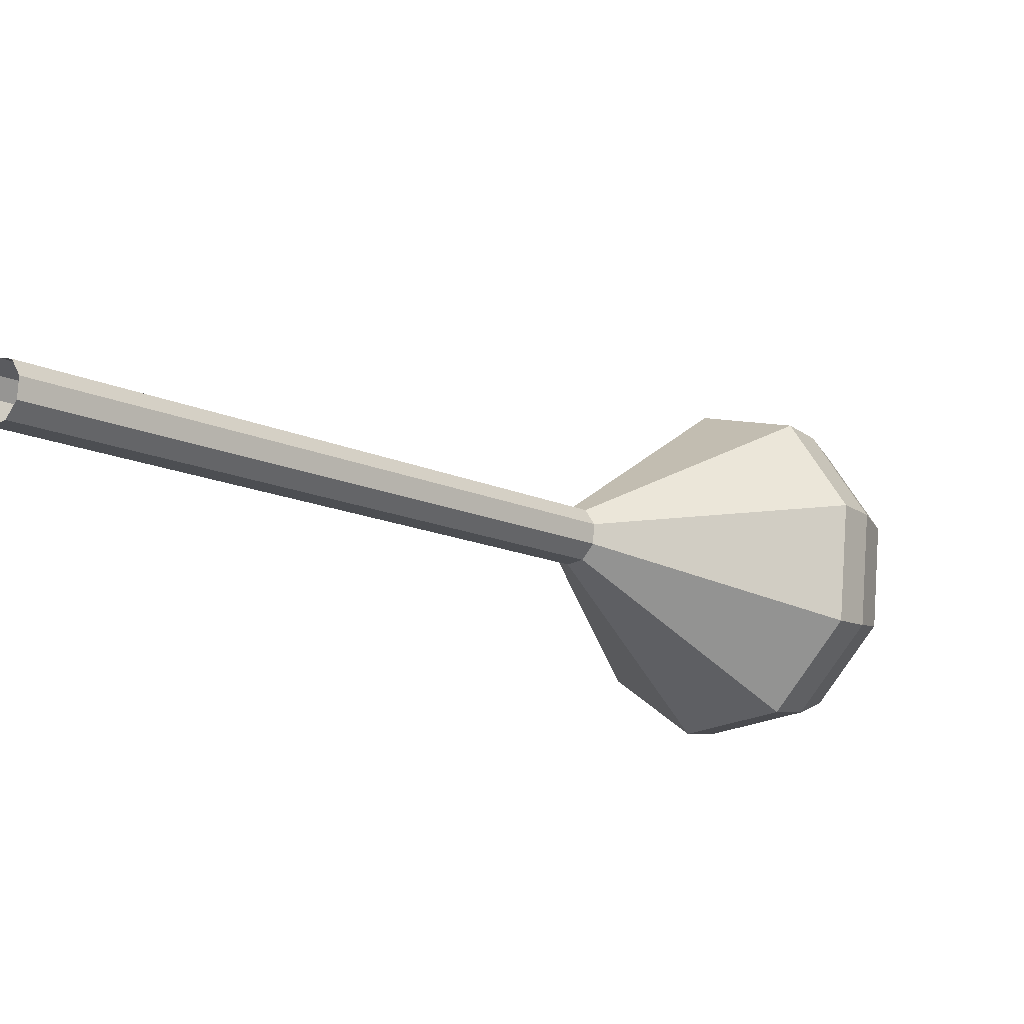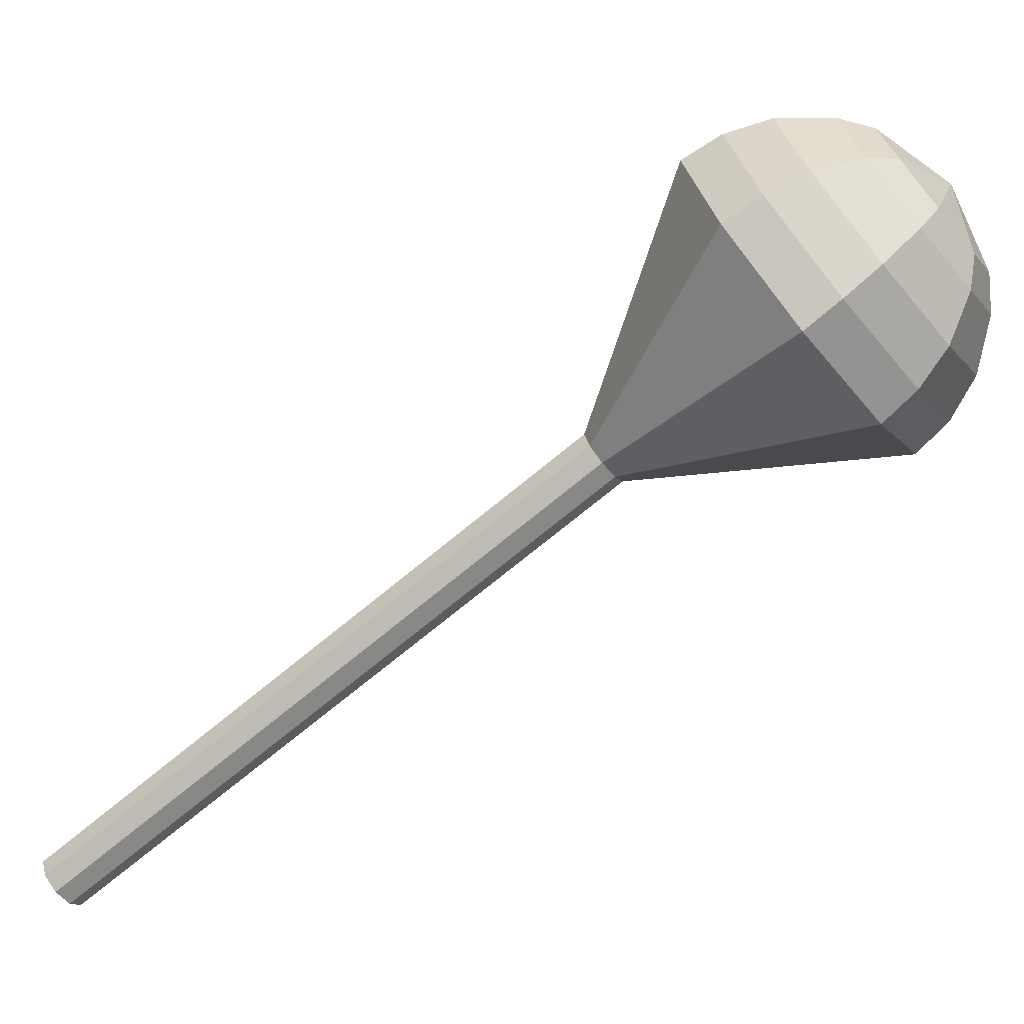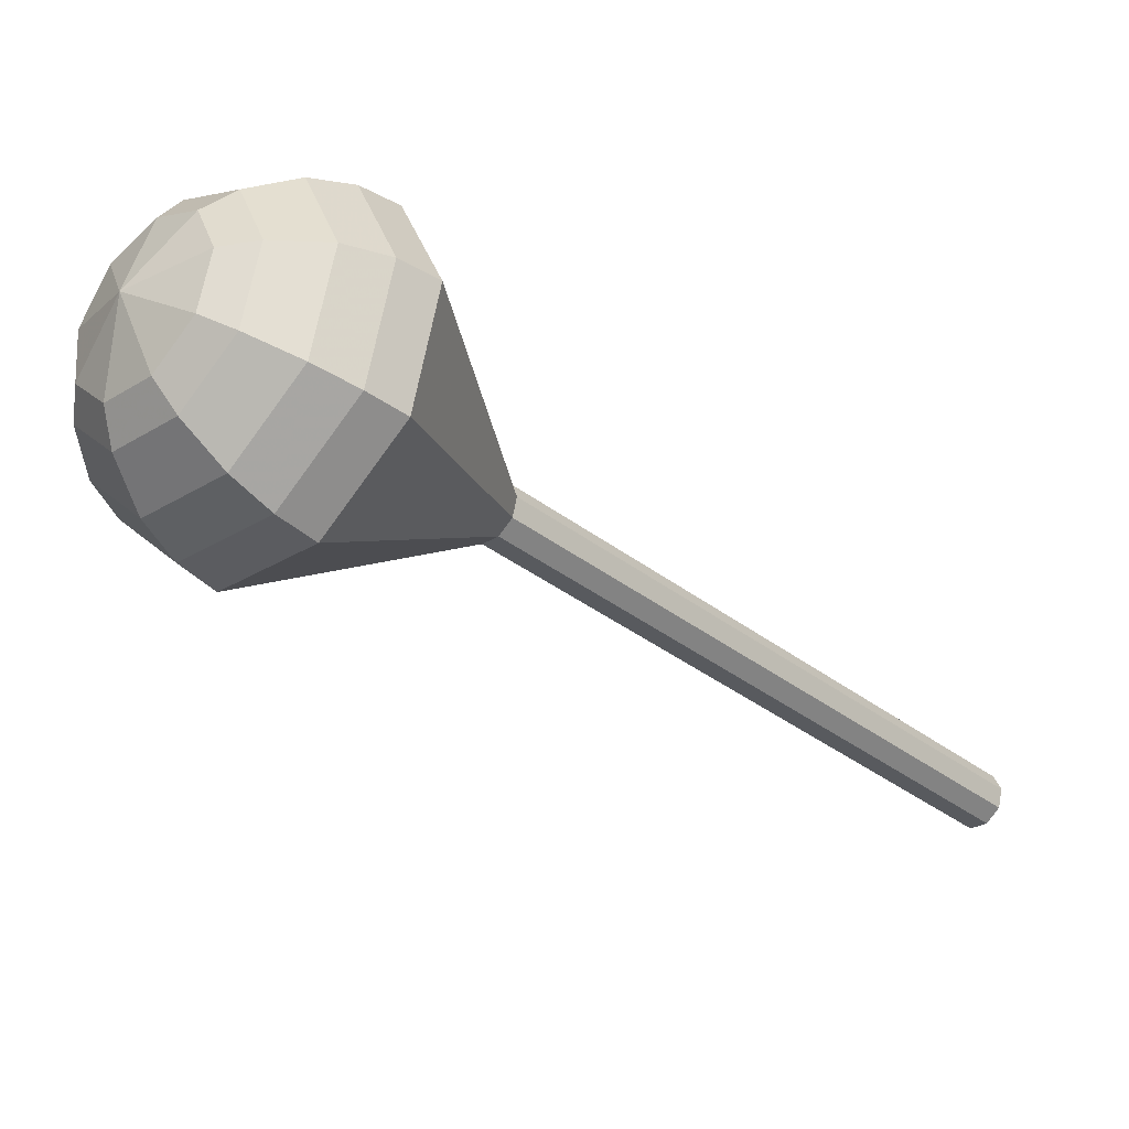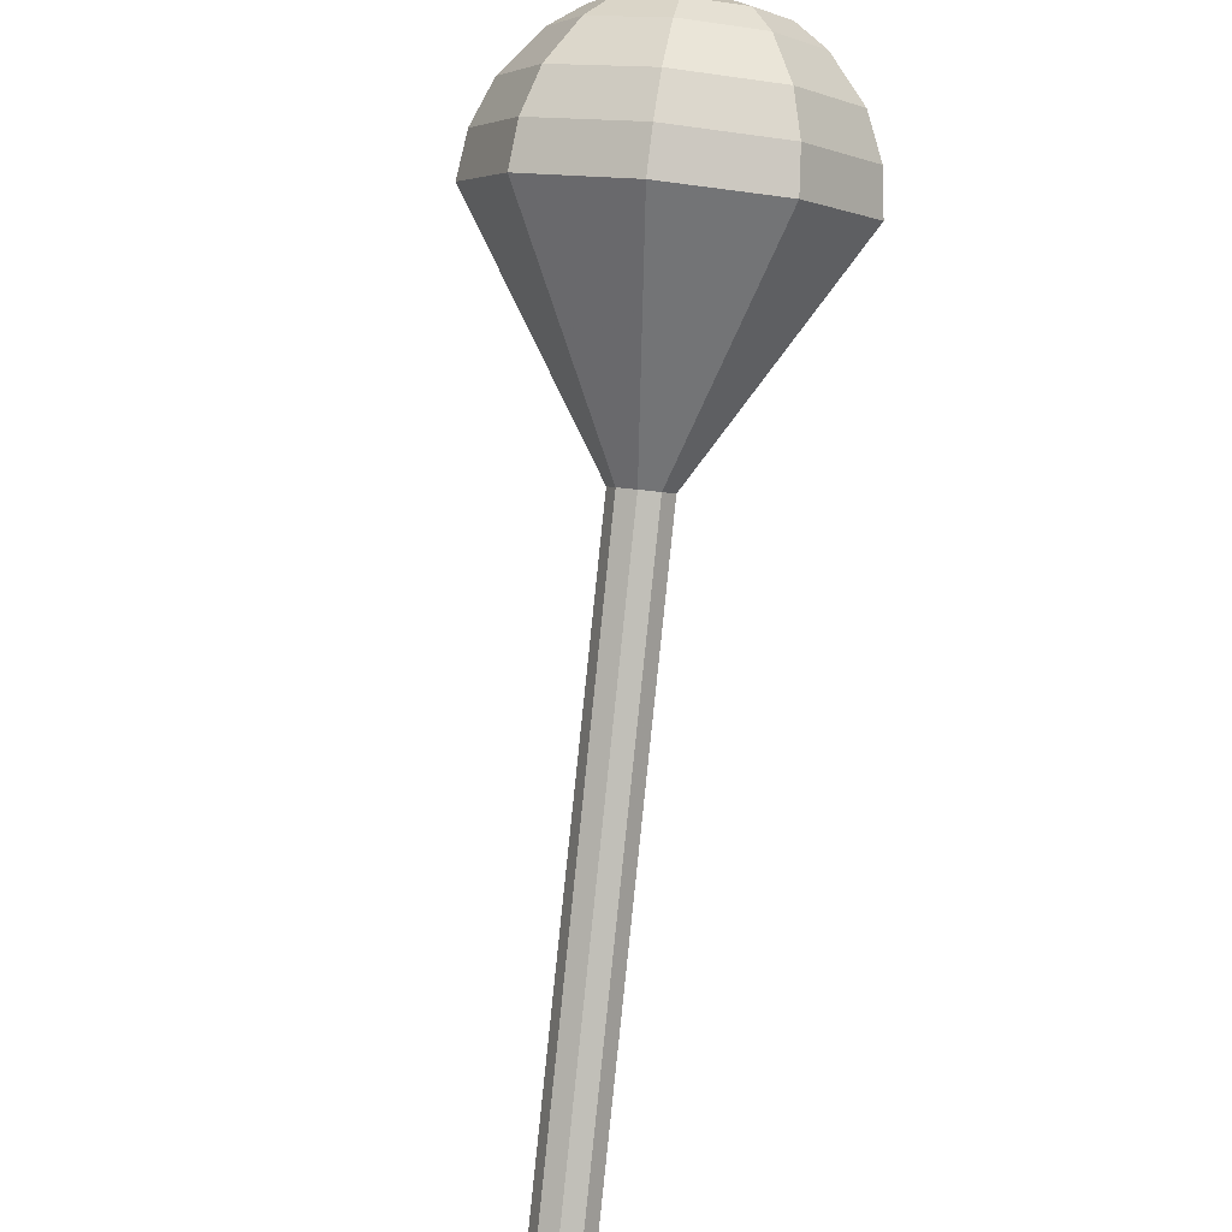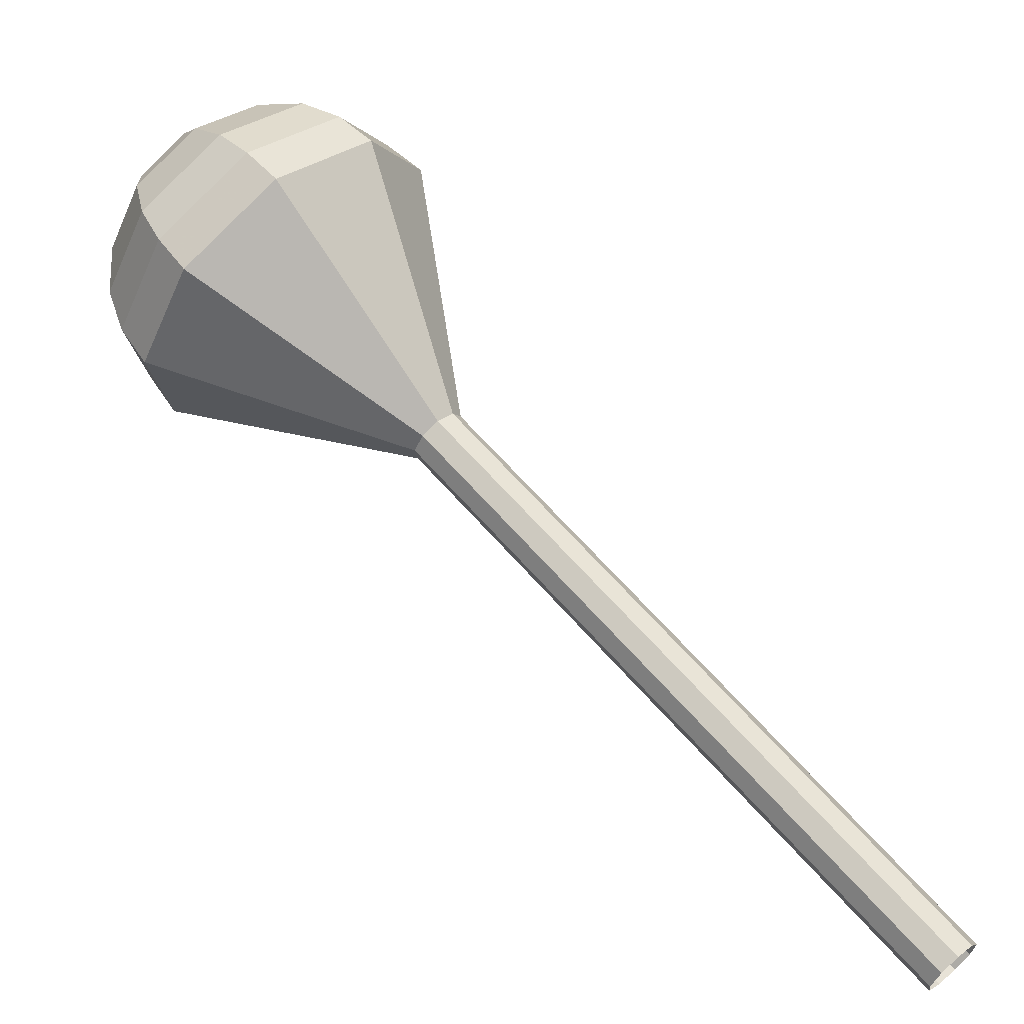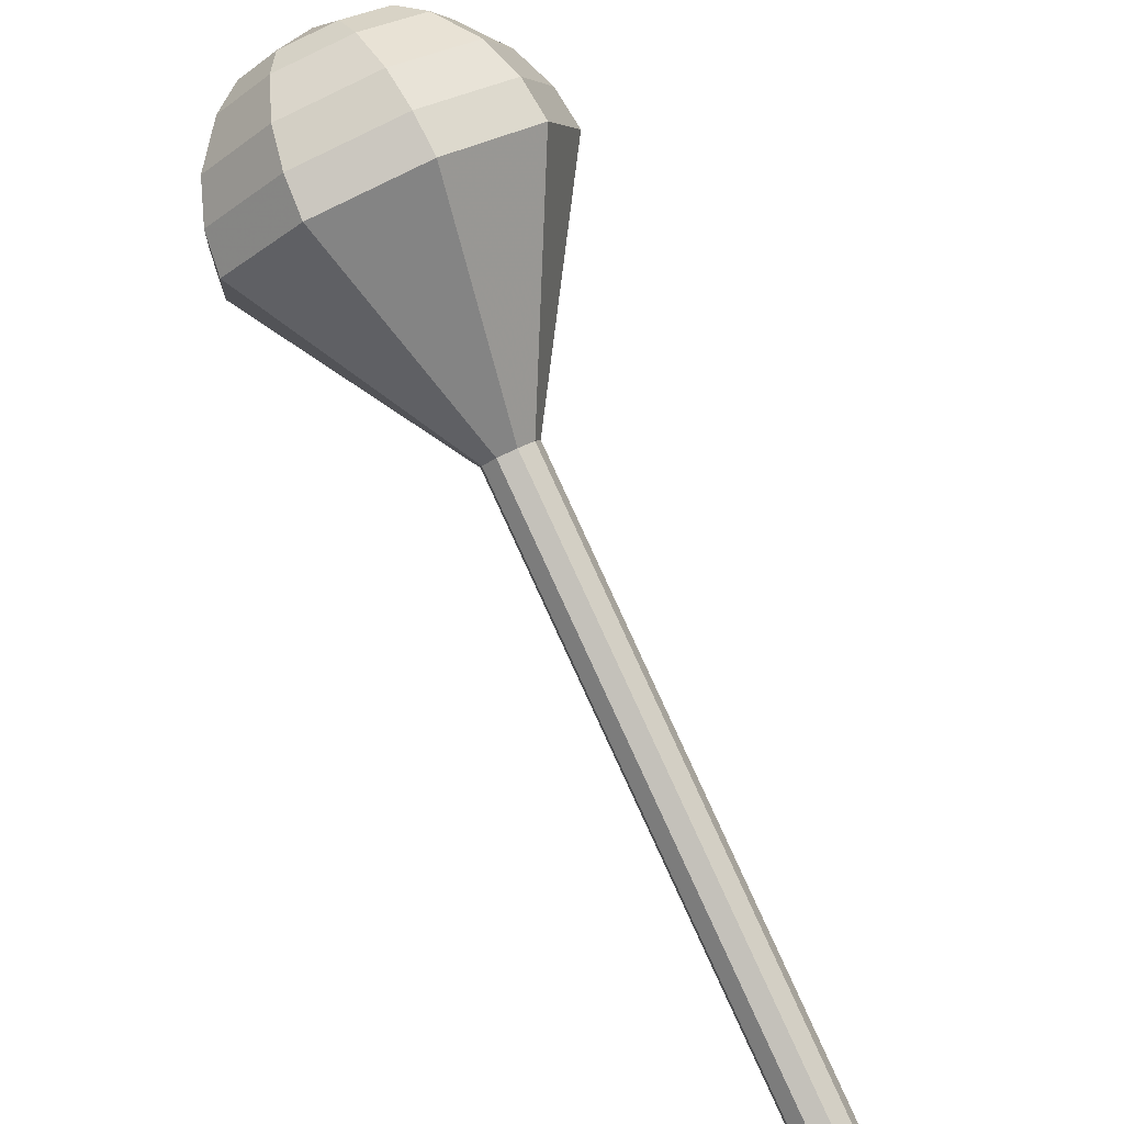
<metadata>
{"format":"obj","ext":"obj","renderer":"f3d","projection":"perspective","resolution":1024,"background":"white","views":[{"elev":-76.0,"azim":-65.5,"up":"+Y"},{"elev":-22.0,"azim":75.3,"up":"+Z"},{"elev":27.7,"azim":114.5,"up":"+Y"},{"elev":-47.9,"azim":43.0,"up":"+Y"},{"elev":-76.7,"azim":-174.5,"up":"+Z"},{"elev":-58.6,"azim":165.8,"up":"+Z"}]}
</metadata>
<code>
g tube1
v 112.4 112.9 165.8
v 112.4 113.4 165.1
v 112 114 164.7
v 111.4 114.6 164.8
v 110.7 114.7 165.4
v 110.5 114.4 166.2
v 110.6 113.8 166.7
v 111.2 113.2 166.9
v 111.9 112.8 166.5
v 112.4 112.9 165.8
v 115.3 116 168.2
v 115.4 116.5 167.5
v 115 117.2 167.1
v 114.3 117.7 167.2
v 113.7 117.9 167.8
v 113.4 117.5 168.6
v 113.6 116.9 169.1
v 114.1 116.3 169.3
v 114.8 116 168.9
v 115.3 116 168.2
v 118.3 119.2 170.6
v 118.3 119.7 169.9
v 117.9 120.3 169.5
v 117.2 120.9 169.6
v 116.6 121 170.2
v 116.3 120.7 171
v 116.5 120.1 171.5
v 117.1 119.5 171.7
v 117.8 119.1 171.3
v 118.3 119.2 170.6
v 121.2 122.4 173
v 121.2 122.8 172.3
v 120.8 123.5 171.9
v 120.2 124 172
v 119.6 124.2 172.6
v 119.3 123.9 173.4
v 119.5 123.3 173.9
v 120 122.6 174.1
v 120.7 122.3 173.7
v 121.2 122.4 173
v 124.1 125.5 175.4
v 124.2 126 174.7
v 123.8 126.7 174.3
v 123.1 127.2 174.4
v 122.5 127.3 175
v 122.2 127 175.8
v 122.4 126.4 176.3
v 123 125.8 176.5
v 123.7 125.4 176.1
v 124.1 125.5 175.4
v 130 131.8 180.2
v 130.1 132.3 179.5
v 129.7 133 179.1
v 129 133.5 179.3
v 128.4 133.6 179.8
v 128.1 133.3 180.6
v 128.3 132.7 181.1
v 128.9 132.1 181.3
v 129.5 131.7 180.9
v 130 131.8 180.2
v 140.5 133.9 185
v 140.8 136.8 180.8
v 138.4 140.7 178.5
v 134.4 143.9 179.3
v 130.7 144.7 182.8
v 129 142.9 187.2
v 130.1 139.2 190.7
v 133.5 135.5 191.5
v 137.6 133.4 189.2
v 140.5 133.9 185
v 141.4 135.2 185.9
v 141.7 138.1 181.8
v 139.4 141.9 179.7
v 135.5 144.9 180.4
v 131.9 145.7 183.7
v 130.3 144 188.1
v 131.4 140.4 191.4
v 134.7 136.8 192.2
v 138.6 134.7 190
v 141.4 135.2 185.9
v 142 137 186.8
v 142.3 139.5 183.2
v 140.2 142.9 181.2
v 136.7 145.6 181.9
v 133.5 146.3 184.9
v 132 144.8 188.8
v 133 141.6 191.7
v 135.9 138.4 192.4
v 139.5 136.5 190.5
v 142 137 186.8
v 142 139.2 187.7
v 142.2 141.1 184.9
v 140.6 143.7 183.5
v 138 145.8 184
v 135.5 146.4 186.3
v 134.4 145.2 189.2
v 135.1 142.8 191.5
v 137.4 140.3 192
v 140.1 138.9 190.5
v 142 139.2 187.7
v 141.6 140.7 188.2
v 141.7 142.1 186.2
v 140.6 144 185.1
v 138.6 145.6 185.4
v 136.8 146 187.1
v 136 145.1 189.3
v 136.5 143.3 190.9
v 138.2 141.5 191.3
v 140.2 140.5 190.2
v 141.6 140.7 188.2
v 139.5 143.8 188.6
v 139.5 143.8 188.6
v 139.5 143.8 188.6
v 139.5 143.8 188.6
v 139.5 143.8 188.6
v 139.5 143.8 188.6
v 139.5 143.8 188.6
v 139.5 143.8 188.6
v 139.5 143.8 188.6
v 139.5 143.8 188.6
f 1 2 12
f 12 11 1
f 2 3 13
f 13 12 2
f 3 4 14
f 14 13 3
f 4 5 15
f 15 14 4
f 5 6 16
f 16 15 5
f 6 7 17
f 17 16 6
f 7 8 18
f 18 17 7
f 8 9 19
f 19 18 8
f 9 10 20
f 20 19 9
f 11 12 22
f 22 21 11
f 12 13 23
f 23 22 12
f 13 14 24
f 24 23 13
f 14 15 25
f 25 24 14
f 15 16 26
f 26 25 15
f 16 17 27
f 27 26 16
f 17 18 28
f 28 27 17
f 18 19 29
f 29 28 18
f 19 20 30
f 30 29 19
f 21 22 32
f 32 31 21
f 22 23 33
f 33 32 22
f 23 24 34
f 34 33 23
f 24 25 35
f 35 34 24
f 25 26 36
f 36 35 25
f 26 27 37
f 37 36 26
f 27 28 38
f 38 37 27
f 28 29 39
f 39 38 28
f 29 30 40
f 40 39 29
f 31 32 42
f 42 41 31
f 32 33 43
f 43 42 32
f 33 34 44
f 44 43 33
f 34 35 45
f 45 44 34
f 35 36 46
f 46 45 35
f 36 37 47
f 47 46 36
f 37 38 48
f 48 47 37
f 38 39 49
f 49 48 38
f 39 40 50
f 50 49 39
f 41 42 52
f 52 51 41
f 42 43 53
f 53 52 42
f 43 44 54
f 54 53 43
f 44 45 55
f 55 54 44
f 45 46 56
f 56 55 45
f 46 47 57
f 57 56 46
f 47 48 58
f 58 57 47
f 48 49 59
f 59 58 48
f 49 50 60
f 60 59 49
f 51 52 62
f 62 61 51
f 52 53 63
f 63 62 52
f 53 54 64
f 64 63 53
f 54 55 65
f 65 64 54
f 55 56 66
f 66 65 55
f 56 57 67
f 67 66 56
f 57 58 68
f 68 67 57
f 58 59 69
f 69 68 58
f 59 60 70
f 70 69 59
f 61 62 72
f 72 71 61
f 62 63 73
f 73 72 62
f 63 64 74
f 74 73 63
f 64 65 75
f 75 74 64
f 65 66 76
f 76 75 65
f 66 67 77
f 77 76 66
f 67 68 78
f 78 77 67
f 68 69 79
f 79 78 68
f 69 70 80
f 80 79 69
f 71 72 82
f 82 81 71
f 72 73 83
f 83 82 72
f 73 74 84
f 84 83 73
f 74 75 85
f 85 84 74
f 75 76 86
f 86 85 75
f 76 77 87
f 87 86 76
f 77 78 88
f 88 87 77
f 78 79 89
f 89 88 78
f 79 80 90
f 90 89 79
f 81 82 92
f 92 91 81
f 82 83 93
f 93 92 82
f 83 84 94
f 94 93 83
f 84 85 95
f 95 94 84
f 85 86 96
f 96 95 85
f 86 87 97
f 97 96 86
f 87 88 98
f 98 97 87
f 88 89 99
f 99 98 88
f 89 90 100
f 100 99 89
f 91 92 102
f 102 101 91
f 92 93 103
f 103 102 92
f 93 94 104
f 104 103 93
f 94 95 105
f 105 104 94
f 95 96 106
f 106 105 95
f 96 97 107
f 107 106 96
f 97 98 108
f 108 107 97
f 98 99 109
f 109 108 98
f 99 100 110
f 110 109 99
f 101 102 112
f 112 111 101
f 102 103 113
f 113 112 102
f 103 104 114
f 114 113 103
f 104 105 115
f 115 114 104
f 105 106 116
f 116 115 105
f 106 107 117
f 117 116 106
f 107 108 118
f 118 117 107
f 108 109 119
f 119 118 108
f 109 110 120
f 120 119 109
g

</code>
